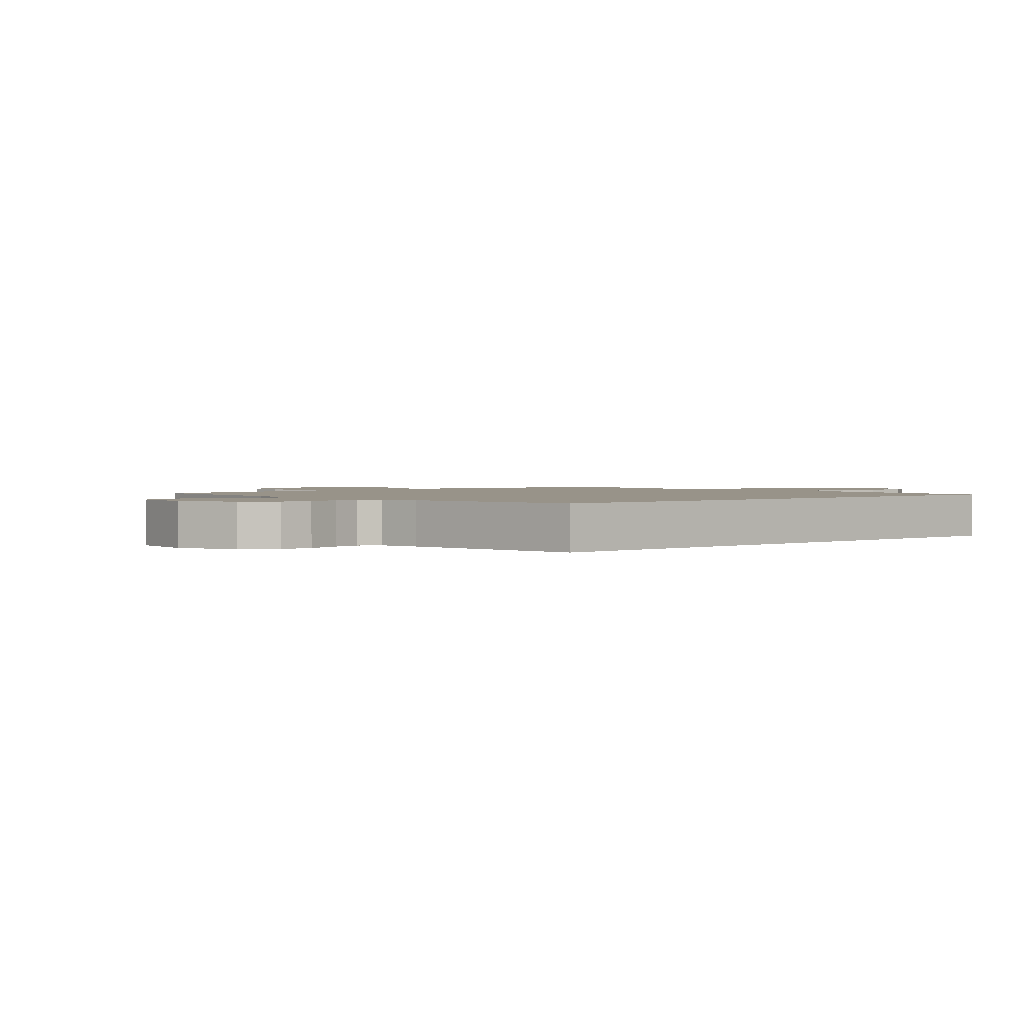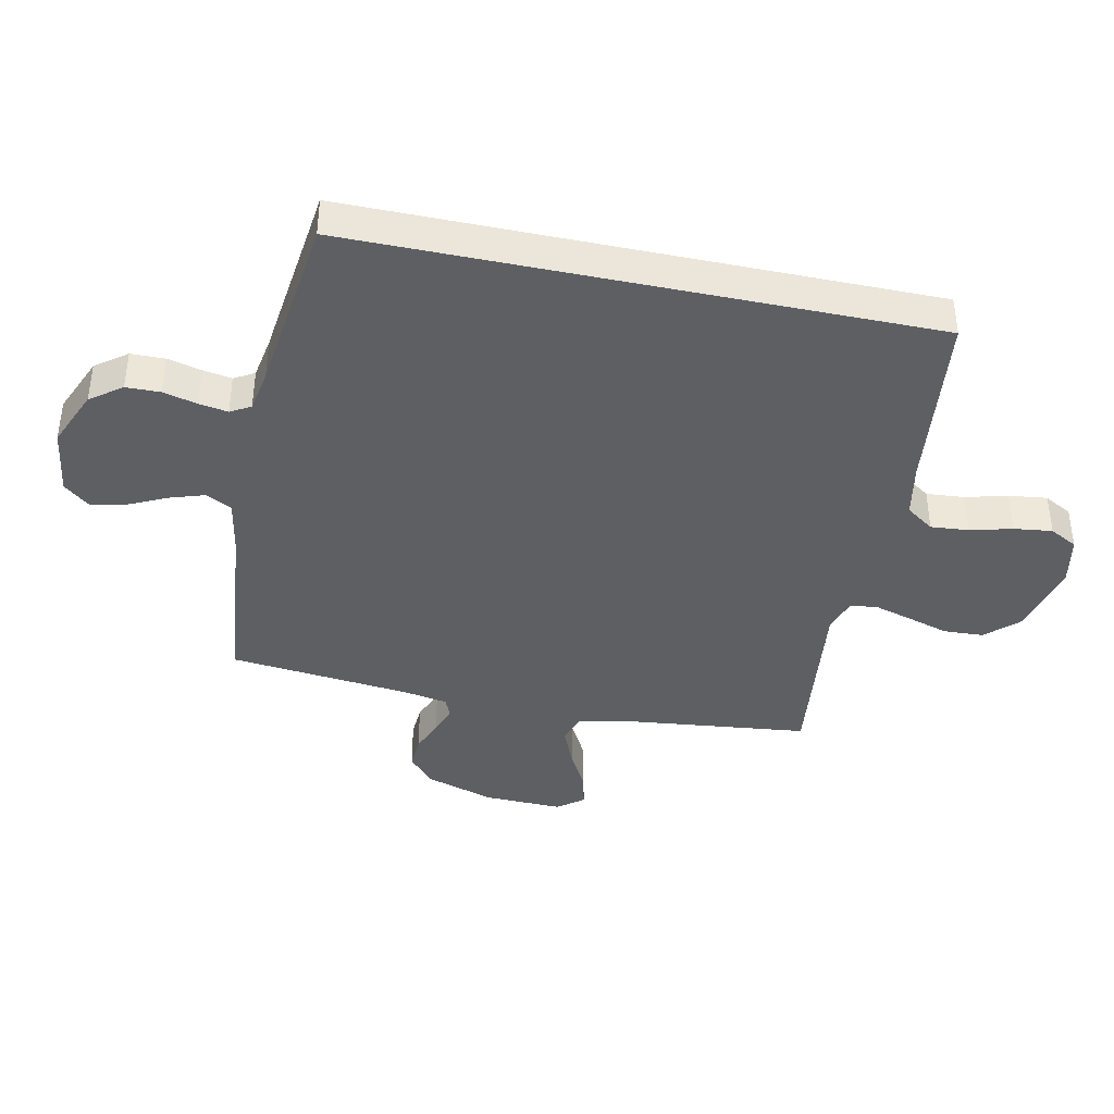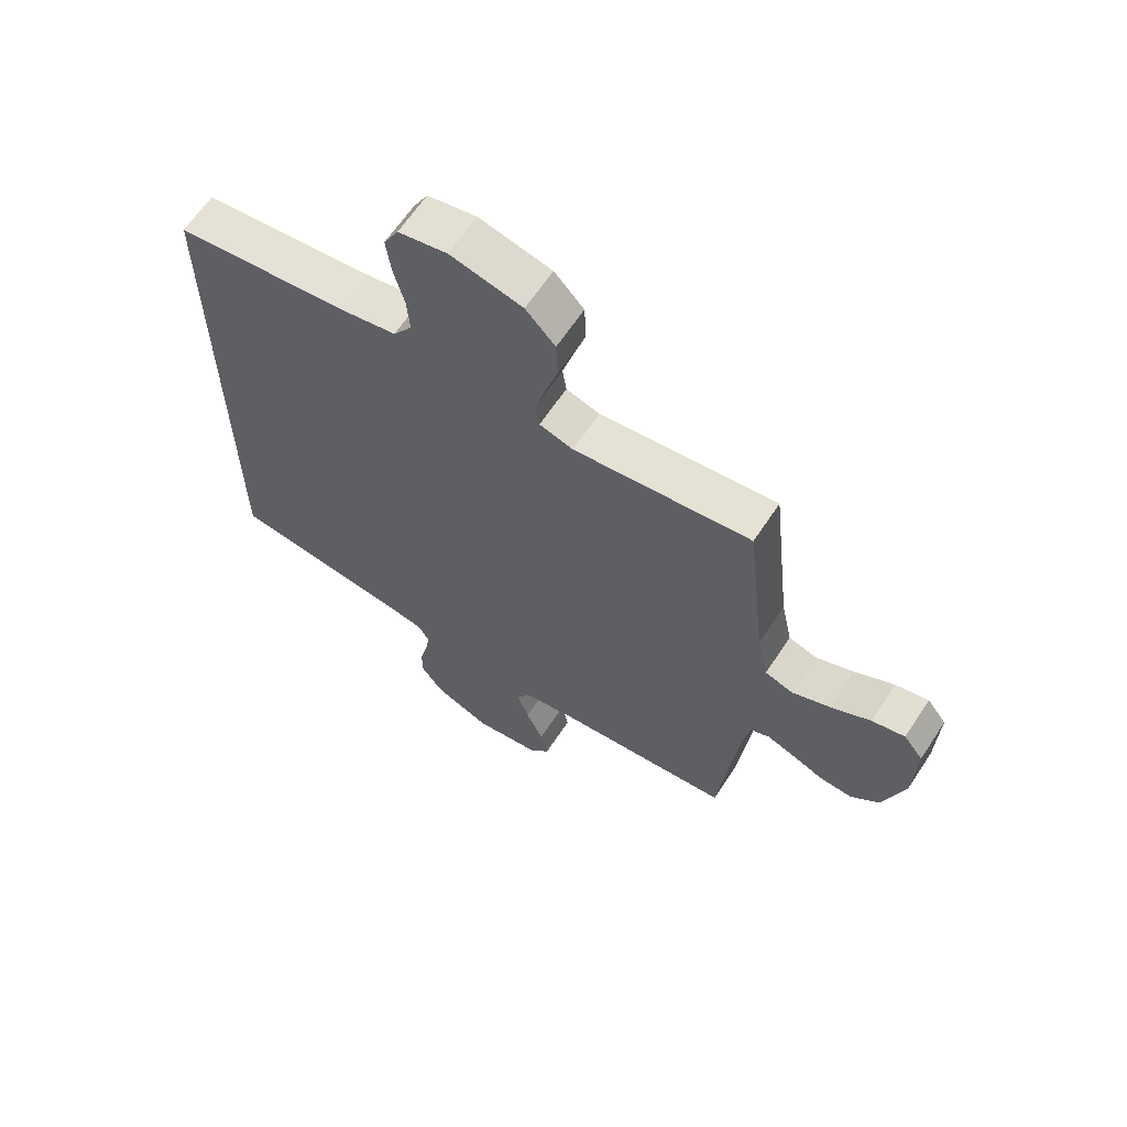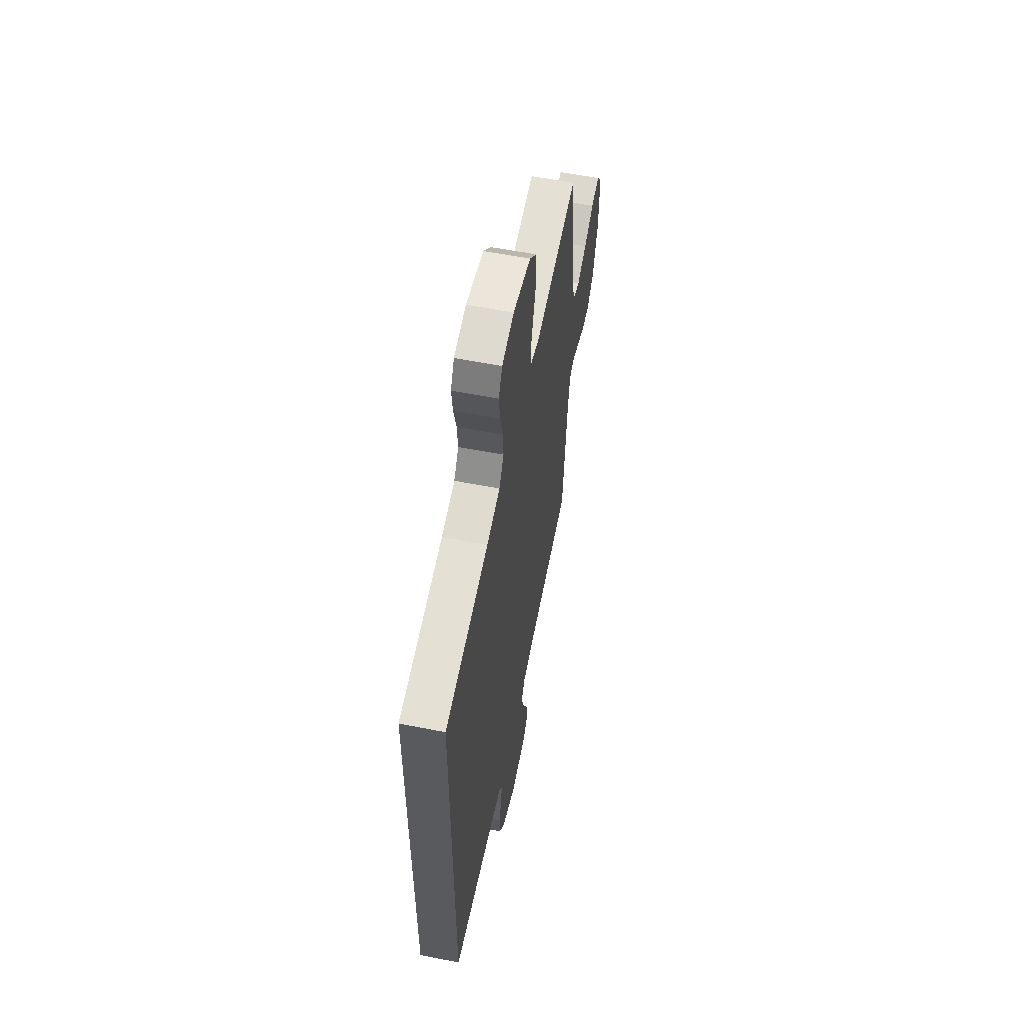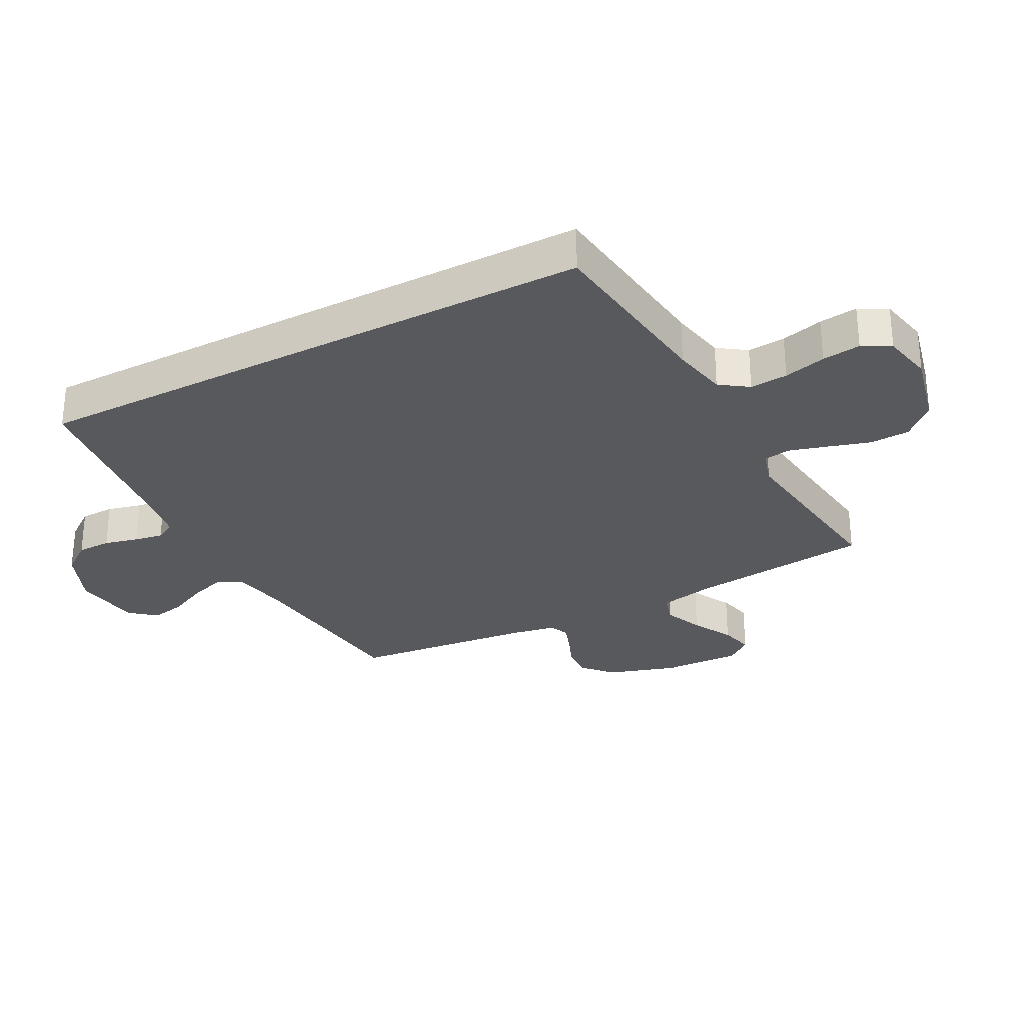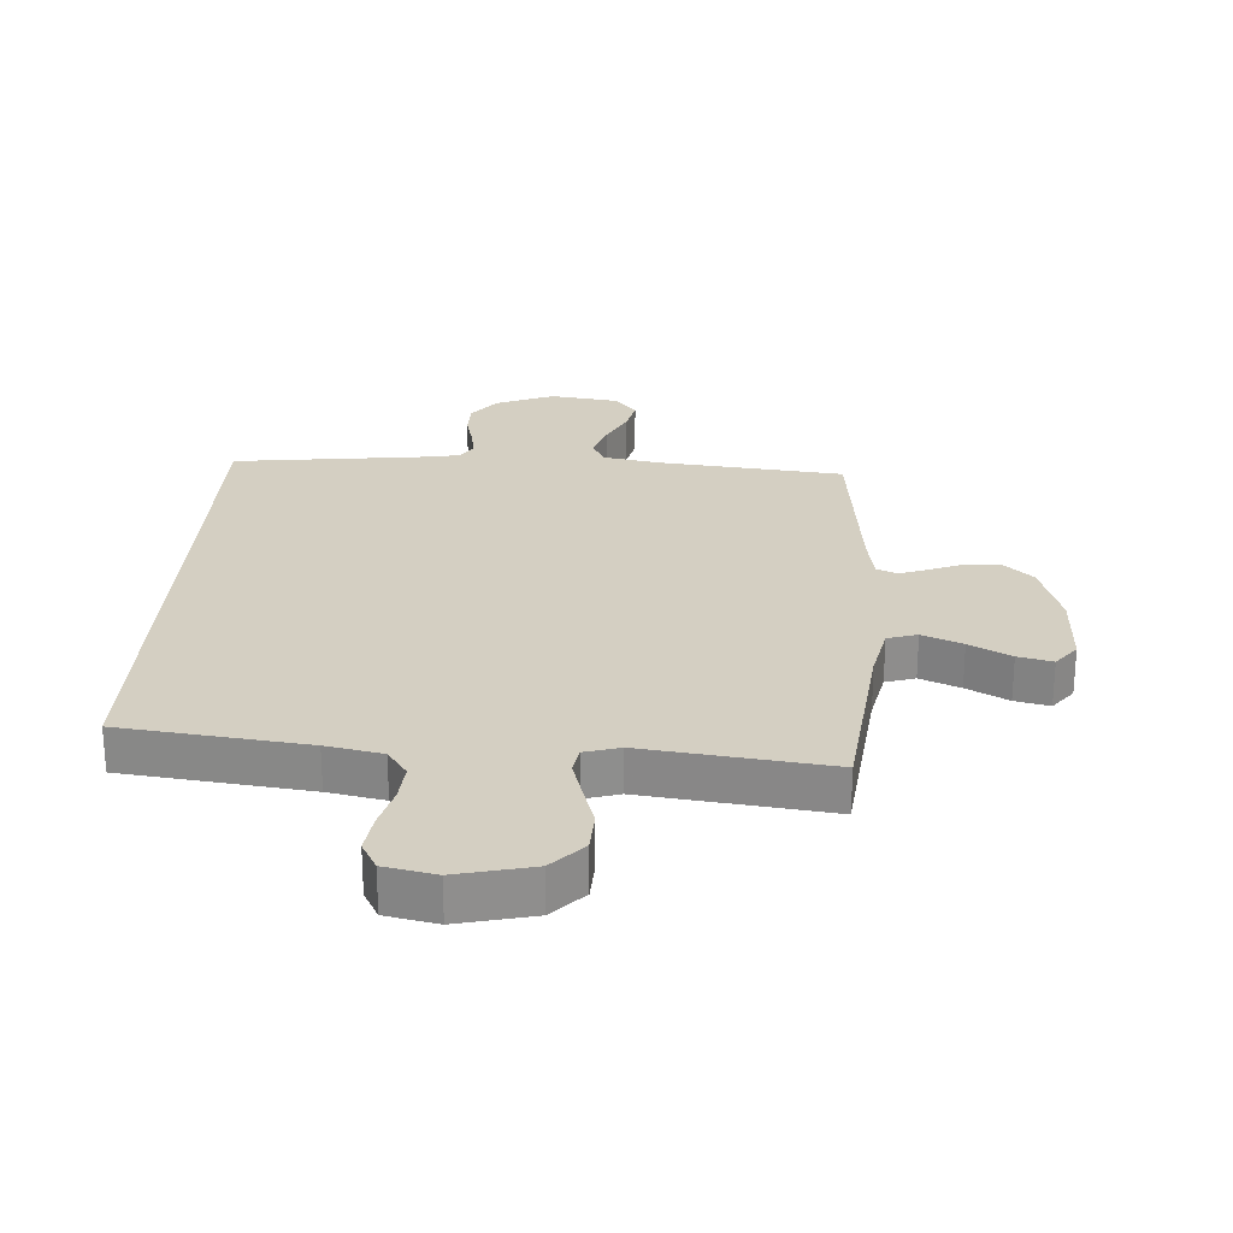
<metadata>
{"format":"obj","ext":"obj","renderer":"f3d","projection":"perspective","resolution":1024,"background":"white","views":[{"elev":1.6,"azim":-132.0,"up":"+Y"},{"elev":-39.8,"azim":-102.0,"up":"+Y"},{"elev":63.9,"azim":33.4,"up":"+Z"},{"elev":58.5,"azim":-78.6,"up":"+Z"},{"elev":-29.2,"azim":-62.1,"up":"+Y"},{"elev":25.4,"azim":3.5,"up":"+Y"}]}
</metadata>
<code>
v -0.5 0.07 -0.495
v -0.5 0.07 0.446
v -0.2 0.07 0.482
v -0.109 0.07 0.5
v -0.077 0.07 0.546
v -0.082 0.07 0.608
v -0.1 0.07 0.677
v -0.108 0.07 0.74
v -0.083 0.07 0.786
v 0 0.07 0.803
v 0.122 0.07 0.774
v 0.172 0.07 0.721
v 0.175 0.07 0.655
v 0.154 0.07 0.586
v 0.136 0.07 0.524
v 0.143 0.07 0.48
v 0.2 0.07 0.463
v 0.5 0.07 0.5
v 0.534 0.07 0.2
v 0.553 0.07 0.111
v 0.601 0.07 0.096
v 0.666 0.07 0.123
v 0.733 0.07 0.159
v 0.789 0.07 0.172
v 0.822 0.07 0.13
v 0.818 0.07 0
v 0.782 0.07 -0.113
v 0.734 0.07 -0.156
v 0.679 0.07 -0.153
v 0.625 0.07 -0.131
v 0.578 0.07 -0.114
v 0.545 0.07 -0.128
v 0.532 0.07 -0.2
v 0.5 0.07 -0.5
v 0.2 0.07 -0.531
v 0.108 0.07 -0.548
v 0.086 0.07 -0.59
v 0.105 0.07 -0.648
v 0.135 0.07 -0.711
v 0.147 0.07 -0.768
v 0.112 0.07 -0.81
v 0 0.07 -0.826
v -0.095 0.07 -0.786
v -0.133 0.07 -0.735
v -0.134 0.07 -0.679
v -0.12 0.07 -0.623
v -0.112 0.07 -0.576
v -0.131 0.07 -0.543
v -0.2 0.07 -0.531
v -0.5 0 -0.495
v -0.5 0 0.446
v -0.2 0 0.482
v -0.109 0 0.5
v -0.077 0 0.546
v -0.082 0 0.608
v -0.1 0 0.677
v -0.108 0 0.74
v -0.083 0 0.786
v 0 0 0.803
v 0.122 0 0.774
v 0.172 0 0.721
v 0.175 0 0.655
v 0.154 0 0.586
v 0.136 0 0.524
v 0.143 0 0.48
v 0.2 0 0.463
v 0.5 0 0.5
v 0.534 0 0.2
v 0.553 0 0.111
v 0.601 0 0.096
v 0.666 0 0.123
v 0.733 0 0.159
v 0.789 0 0.172
v 0.822 0 0.13
v 0.818 0 0
v 0.782 0 -0.113
v 0.734 0 -0.156
v 0.679 0 -0.153
v 0.625 0 -0.131
v 0.578 0 -0.114
v 0.545 0 -0.128
v 0.532 0 -0.2
v 0.5 0 -0.5
v 0.2 0 -0.531
v 0.108 0 -0.548
v 0.086 0 -0.59
v 0.105 0 -0.648
v 0.135 0 -0.711
v 0.147 0 -0.768
v 0.112 0 -0.81
v 0 0 -0.826
v -0.095 0 -0.786
v -0.133 0 -0.735
v -0.134 0 -0.679
v -0.12 0 -0.623
v -0.112 0 -0.576
v -0.131 0 -0.543
v -0.2 0 -0.531
f 43 44 45 46
f 43 46 47
f 42 43 47
f 41 42 47
f 38 39 40 41
f 37 38 41 47
f 36 37 47 48
f 33 34 35
f 32 33 35 36
f 27 28 29 30
f 27 30 31
f 26 27 31
f 25 26 31 32
f 22 23 24 25
f 21 22 25 32
f 17 18 19
f 16 17 19 20
f 11 12 13 14
f 11 14 15
f 10 11 15
f 9 10 15 16
f 6 7 8 9
f 5 6 9 16
f 49 1 2 3
f 49 3 4
f 20 21 32 36
f 20 36 48 49
f 16 20 49
f 4 5 16 49
f 95 94 93 92
f 96 95 92
f 96 92 91
f 96 91 90
f 90 89 88 87
f 96 90 87 86
f 97 96 86 85
f 84 83 82
f 85 84 82 81
f 79 78 77 76
f 80 79 76
f 80 76 75
f 81 80 75 74
f 74 73 72 71
f 81 74 71 70
f 68 67 66
f 69 68 66 65
f 63 62 61 60
f 64 63 60
f 64 60 59
f 65 64 59 58
f 58 57 56 55
f 65 58 55 54
f 52 51 50 98
f 53 52 98
f 85 81 70 69
f 98 97 85 69
f 98 69 65
f 98 65 54 53
f 1 50 51 2
f 2 51 52 3
f 3 52 53 4
f 4 53 54 5
f 5 54 55 6
f 6 55 56 7
f 7 56 57 8
f 8 57 58 9
f 9 58 59 10
f 10 59 60 11
f 11 60 61 12
f 12 61 62 13
f 13 62 63 14
f 14 63 64 15
f 15 64 65 16
f 16 65 66 17
f 17 66 67 18
f 18 67 68 19
f 19 68 69 20
f 20 69 70 21
f 21 70 71 22
f 22 71 72 23
f 23 72 73 24
f 24 73 74 25
f 25 74 75 26
f 26 75 76 27
f 27 76 77 28
f 28 77 78 29
f 29 78 79 30
f 30 79 80 31
f 31 80 81 32
f 32 81 82 33
f 33 82 83 34
f 34 83 84 35
f 35 84 85 36
f 36 85 86 37
f 37 86 87 38
f 38 87 88 39
f 39 88 89 40
f 40 89 90 41
f 41 90 91 42
f 42 91 92 43
f 43 92 93 44
f 44 93 94 45
f 45 94 95 46
f 46 95 96 47
f 47 96 97 48
f 48 97 98 49
f 49 98 50 1

</code>
